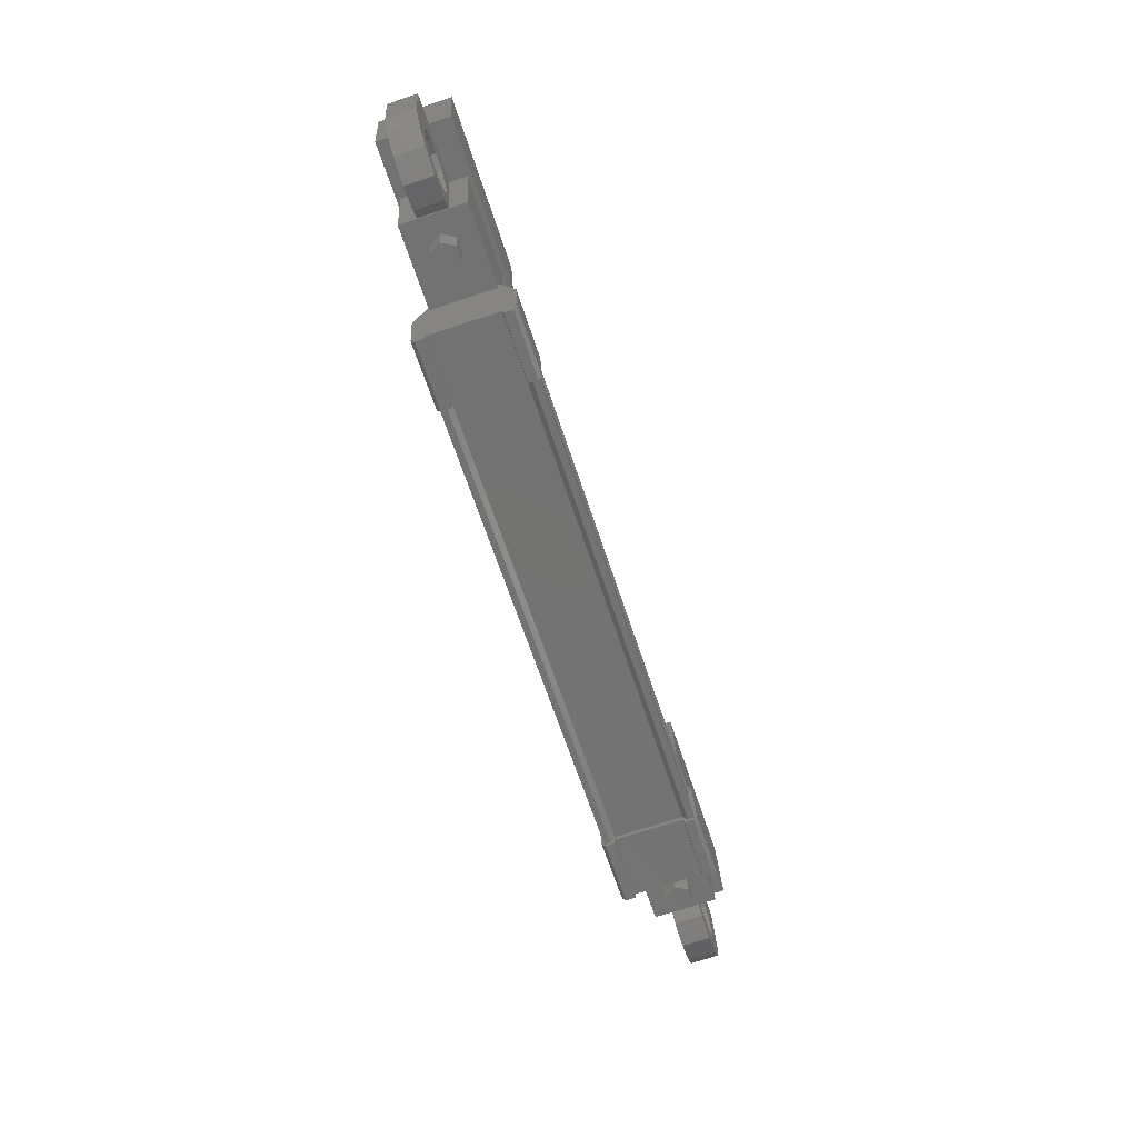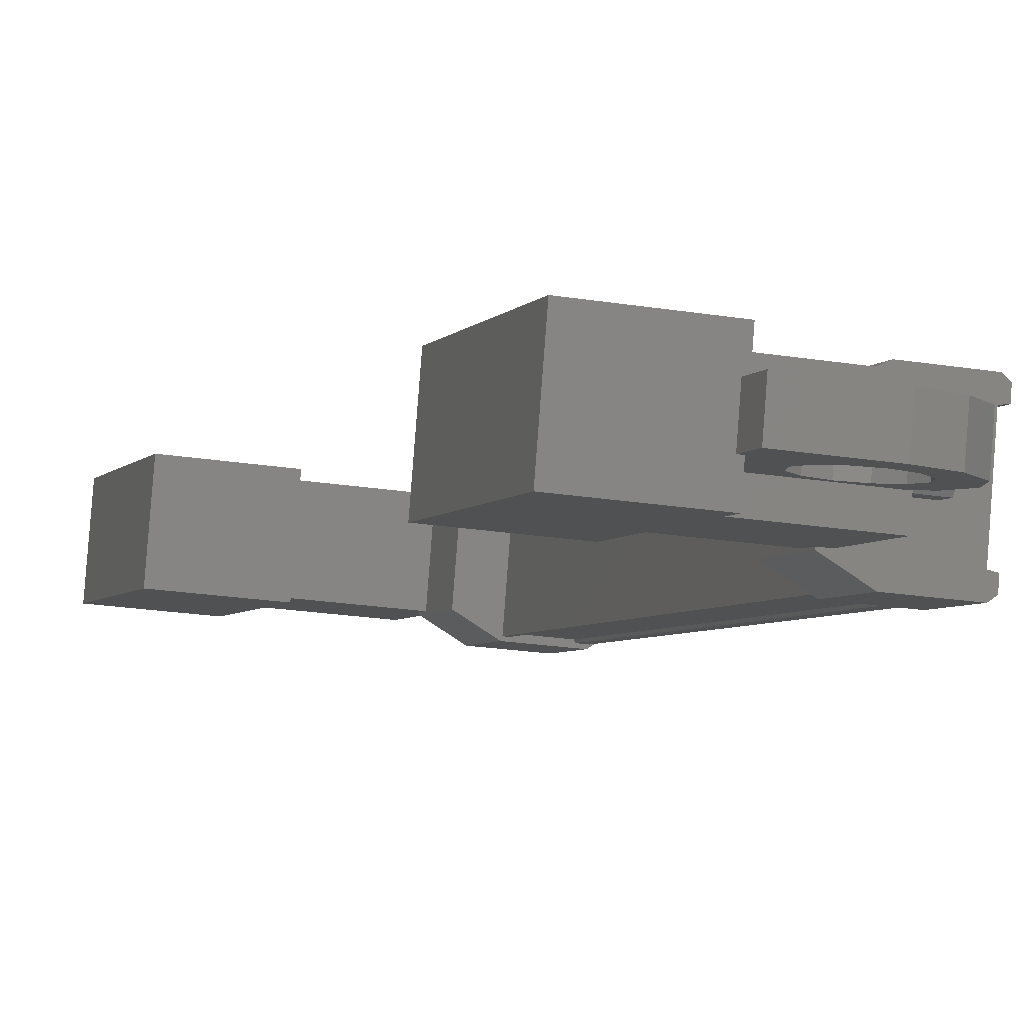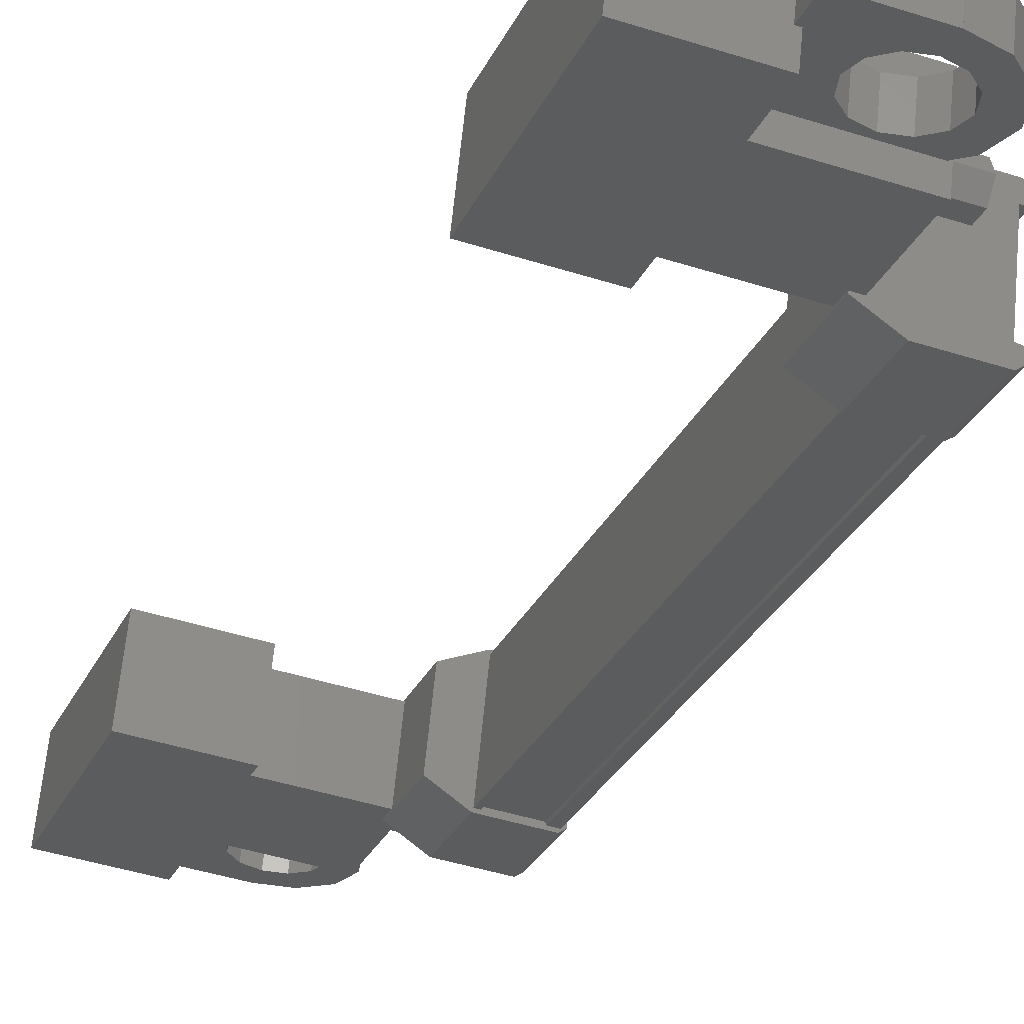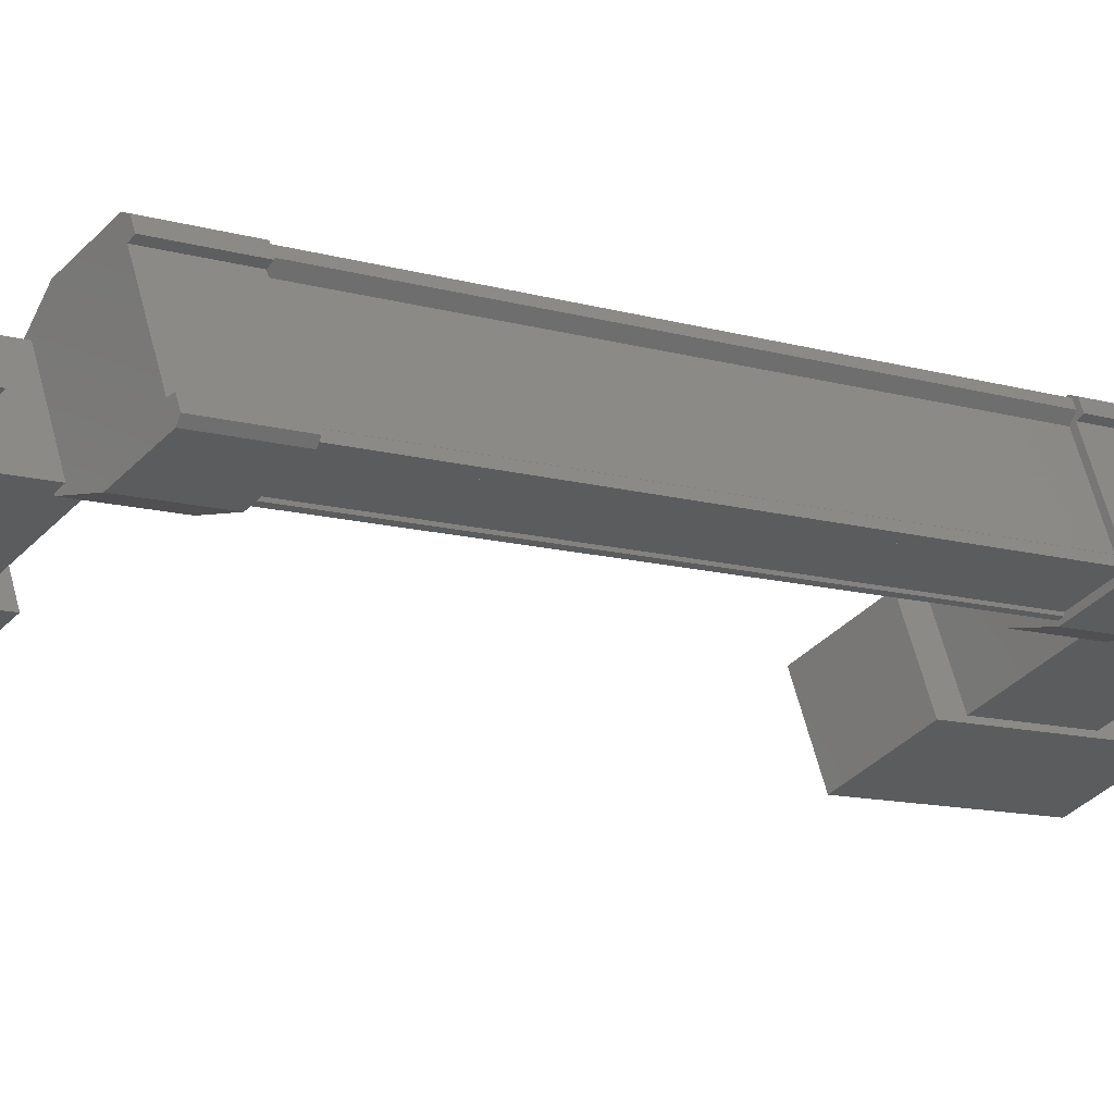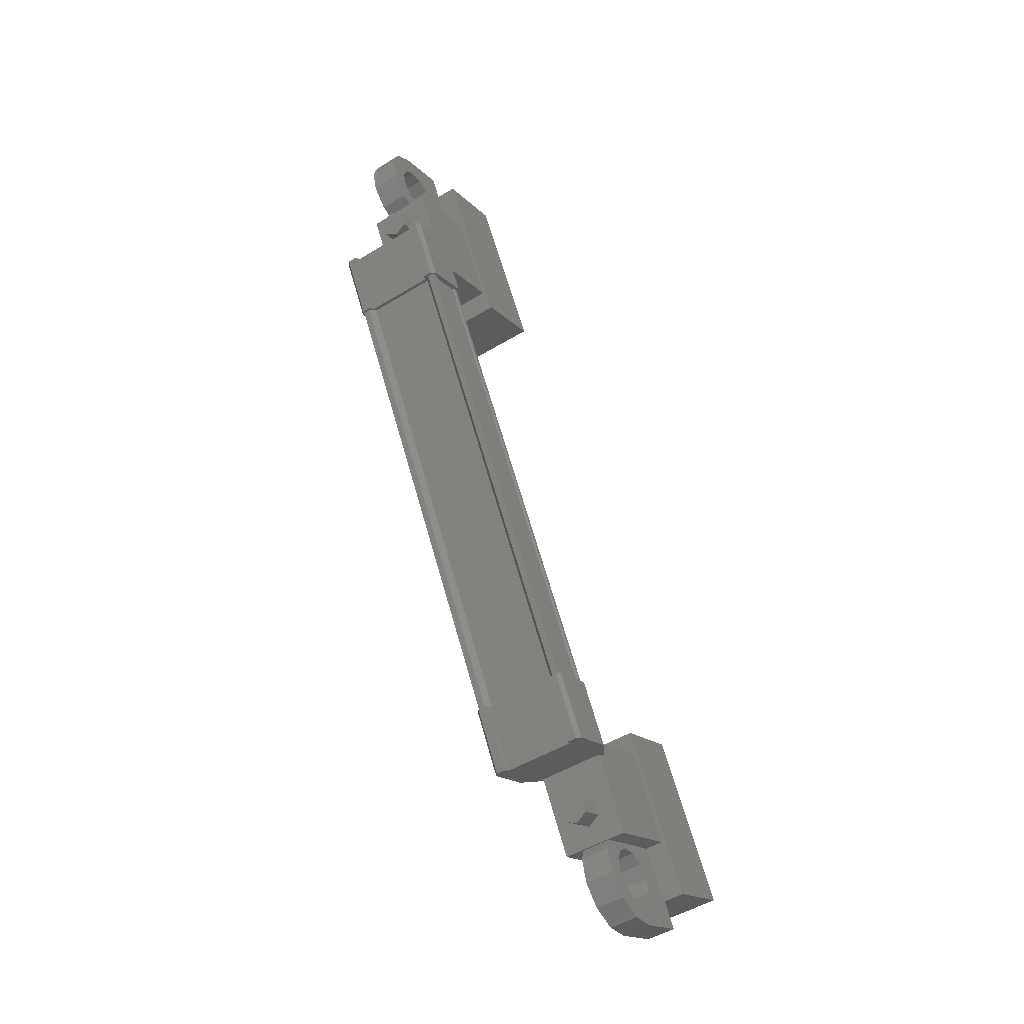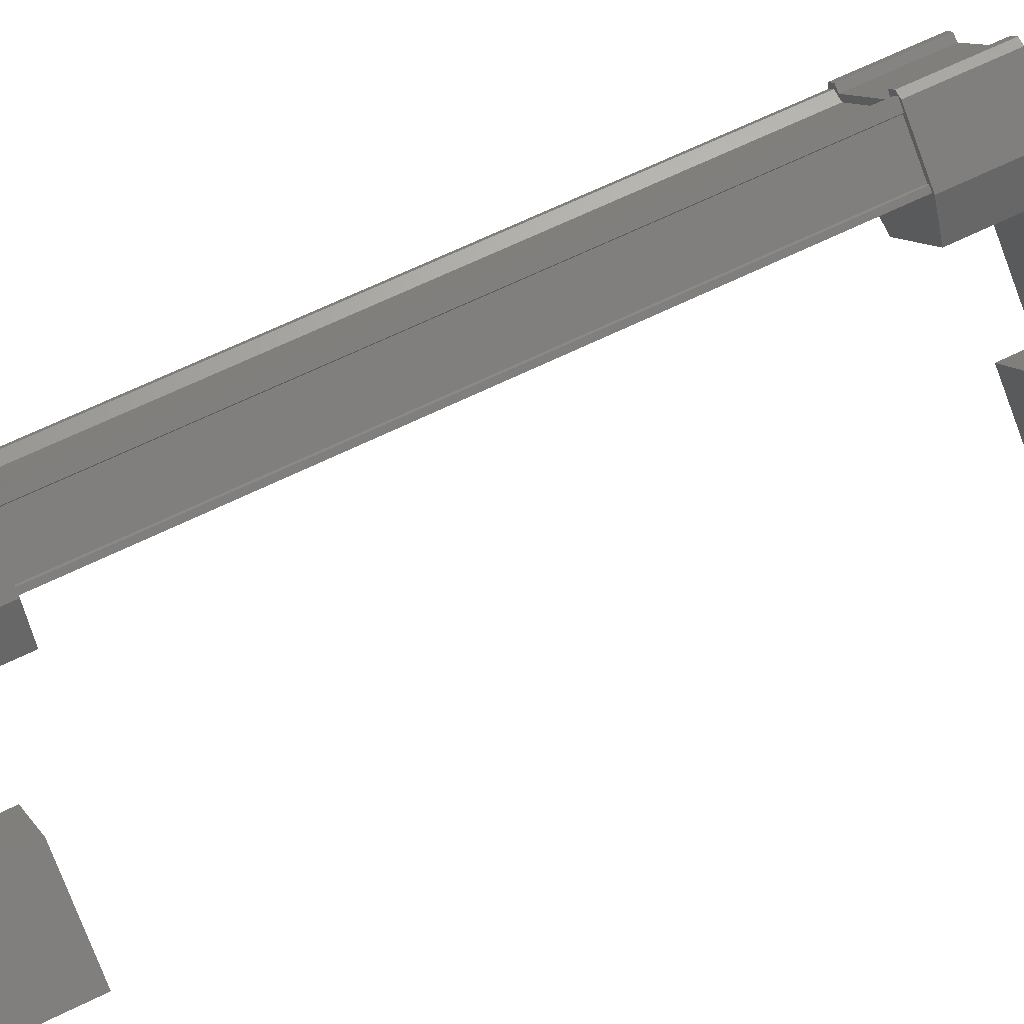
<metadata>
{"format":"stl","ext":"stl","renderer":"f3d","projection":"perspective","resolution":1024,"background":"white","views":[{"elev":25.4,"azim":86.2,"up":"+Y"},{"elev":-22.9,"azim":-17.3,"up":"+Z"},{"elev":-46.0,"azim":-20.8,"up":"+Z"},{"elev":-36.7,"azim":52.0,"up":"+Z"},{"elev":-17.1,"azim":117.5,"up":"+Y"},{"elev":-74.1,"azim":110.5,"up":"+Z"}]}
</metadata>
<code>
# stl→obj: 222 verts, 392 faces
v 232.1 -30.41 656.5
v 231.6 -30.41 656.5
v 232.1 -30.22 656.3
v 231.6 -30.22 656.3
v 232.1 -29.99 656.4
v 231.6 -29.99 656.4
v 232.1 -29.93 656.6
v 231.6 -29.93 656.6
v 232.1 -30.12 656.8
v 231.6 -30.12 656.8
v 232.1 -30.36 656.7
v 231.6 -30.36 656.7
v 231.6 -41.49 652.9
v 232.1 -41.49 652.9
v 231.6 -41.54 652.6
v 232.1 -41.54 652.6
v 231.6 -41.78 652.5
v 232.1 -41.78 652.5
v 231.6 -41.97 652.7
v 232.1 -41.97 652.7
v 231.6 -41.91 653
v 232.1 -41.91 653
v 231.6 -41.68 653
v 232.1 -41.68 653
v 232.1 -41.73 652.8
v 232.1 -30.17 656.5
v 230 -31.75 656.7
v 230.1 -31.36 655.5
v 230 -28.91 657.6
v 230 -28.52 656.4
v 228.6 -28.91 657.6
v 228.7 -28.52 656.4
v 228.7 -31.36 655.4
v 228.6 -31.75 656.6
v 228.7 -43.38 652.9
v 228.7 -42.99 651.7
v 230.1 -43.38 652.9
v 230.1 -42.99 651.7
v 230.1 -40.54 653.8
v 230.1 -40.15 652.6
v 228.7 -40.15 652.6
v 228.7 -40.54 653.8
v 232.8 -31.44 657
v 232.9 -40.91 653.8
v 232.8 -31.4 656.9
v 232.7 -31.38 656.8
v 232.9 -39.6 652.7
v 232.9 -40.68 652.3
v 232.9 -39.58 652.6
v 232 -40.68 652.3
v 231.9 -31.22 657.1
v 232.8 -32.32 656.7
v 232.8 -31.22 657.1
v 232.9 -32.3 656.7
v 232.8 -40.52 652.6
v 232.9 -40.5 652.5
v 232.8 -30.99 655.6
v 232.8 -30.95 655.5
v 232.1 -40.94 653.8
v 232 -31.43 656.9
v 232.1 -40.95 653.9
v 232 -31.44 657
v 232 -40.95 653.9
v 232.8 -41.2 653.9
v 232.8 -41.12 653.6
v 232.9 -41.18 653.8
v 232.9 -41.13 653.6
v 232.9 -40.08 654.2
v 232.8 -30.7 655.5
v 232.8 -30.78 655.7
v 232.9 -30.72 655.6
v 232.9 -30.77 655.7
v 232.9 -31.83 655.2
v 232.9 -39.65 652.8
v 232.8 -39.66 652.9
v 232 -39.58 652.6
v 232.7 -31.01 655.7
v 232.7 -40.89 653.7
v 231.9 -32.32 656.7
v 232.8 -32.25 656.5
v 232.9 -32.25 656.5
v 232.6 -31.43 656.9
v 232.7 -40.94 653.9
v 232.7 -31.44 657
v 232.7 -40.95 653.9
v 232.9 -40.95 653.9
v 231.6 -29.8 657.2
v 231.6 -31.02 655.7
v 231.6 -29.45 656.2
v 230.1 -29.45 656.2
v 230 -29.8 657.2
v 230.1 -31.02 655.7
v 230 -31.37 656.7
v 231.6 -31.37 656.7
v 231.7 -42.45 653.1
v 231.6 -40.88 653.6
v 230.1 -42.45 653.1
v 230.1 -40.88 653.6
v 230.1 -42.1 652.1
v 230.1 -40.53 652.6
v 231.7 -40.53 652.6
v 231.7 -42.1 652.1
v 231 -28.18 656.9
v 231 -28.51 656.8
v 231 -28.67 657.3
v 231 -28.42 657.1
v 231 -28.34 657.4
v 230 -28.34 657.4
v 230 -28.18 656.9
v 230 -29.95 656.8
v 230 -29.8 656.4
v 231 -29.8 656.4
v 230.7 -29.4 656.5
v 231 -29.46 656.5
v 230.8 -42.5 652.8
v 231 -42.1 652.9
v 230 -42.1 652.9
v 230.1 -41.95 652.4
v 230.1 -43.72 652.4
v 230.1 -43.57 651.9
v 231.1 -43.72 652.4
v 231.1 -43.57 651.9
v 231.1 -43.48 652.2
v 231.1 -43.23 652
v 231 -43.39 652.5
v 232.9 -40.46 652.4
v 232.7 -40.46 652.4
v 232.7 -30.95 655.5
v 232.7 -40.47 652.4
v 232.7 -30.96 655.5
v 232.1 -40.47 652.4
v 232.1 -30.96 655.5
v 232.1 -40.46 652.4
v 232 -30.95 655.5
v 232 -40.46 652.4
v 230.7 -29.56 657
v 231 -29.95 656.9
v 231 -29.62 657
v 231.2 -29.4 656.5
v 231.4 -29.69 656.4
v 231.4 -29.23 656.6
v 231.7 -29.39 656.5
v 231.5 -28.99 656.7
v 231.8 -28.99 656.7
v 231.4 -28.75 656.7
v 231.7 -28.58 656.8
v 231.2 -28.58 656.8
v 231.4 -28.29 656.9
v 230.7 -28.58 656.8
v 230.5 -28.75 656.7
v 230.5 -28.99 656.6
v 230.8 -42.35 652.3
v 231.1 -41.95 652.4
v 231.1 -42.28 652.3
v 231 -42.44 652.8
v 231.3 -42.5 652.8
v 231.5 -42.21 652.9
v 231.5 -42.67 652.7
v 231.8 -42.51 652.8
v 231.5 -42.91 652.7
v 231.9 -42.91 652.7
v 231.5 -43.15 652.6
v 231.8 -43.32 652.5
v 231.3 -43.32 652.5
v 231.5 -43.61 652.4
v 230.8 -43.32 652.5
v 230.6 -43.15 652.6
v 230.5 -42.91 652.6
v 231.5 -40.76 652.5
v 231.5 -39.66 652.8
v 231.5 -40.02 653.9
v 231.5 -41.12 653.6
v 232 -41.2 653.8
v 232 -40.1 654.2
v 232.8 -40.02 654
v 232.8 -40.76 652.5
v 232.9 -40.75 652.5
v 232.9 -40.7 652.3
v 232.8 -40.1 654.2
v 232.9 -40.03 654
v 231.4 -31.14 656.8
v 231.5 -32.24 656.5
v 231.5 -31.88 655.4
v 231.5 -30.78 655.7
v 232 -30.7 655.5
v 232 -31.81 655.1
v 232.8 -31.88 655.4
v 232.8 -31.14 656.9
v 232.9 -31.15 656.9
v 232.9 -31.2 657
v 232.8 -31.81 655.2
v 232.9 -31.87 655.4
v 231.3 -42.35 652.3
v 231.5 -42.06 652.4
v 231.5 -42.52 652.3
v 231.8 -42.35 652.3
v 231.6 -42.76 652.2
v 231.9 -42.76 652.2
v 231.5 -43 652.1
v 231.8 -43.16 652.1
v 231.3 -43.17 652
v 231.5 -43.46 652
v 230.8 -43.17 652
v 230.6 -43 652.1
v 230.6 -42.76 652.2
v 231.2 -29.56 657
v 231.4 -29.84 656.9
v 231.4 -29.38 657.1
v 231.7 -29.55 657
v 231.5 -29.14 657.1
v 231.8 -29.14 657.1
v 231.4 -28.91 657.2
v 231.7 -28.74 657.3
v 231.2 -28.73 657.3
v 231.4 -28.44 657.4
v 230.7 -28.73 657.3
v 230.5 -28.91 657.2
v 230.5 -29.14 657.1
v 230.6 -42.67 652.7
v 230.5 -29.38 657
v 230.5 -29.23 656.6
v 230.6 -42.52 652.2
f 1 2 3
f 3 2 4
f 4 5 3
f 6 5 4
f 7 5 6
f 6 8 7
f 7 8 9
f 9 8 10
f 10 11 9
f 12 11 10
f 1 11 12
f 12 2 1
f 13 14 15
f 15 14 16
f 16 17 15
f 18 17 16
f 19 17 18
f 18 20 19
f 19 20 21
f 21 20 22
f 22 23 21
f 24 23 22
f 13 23 24
f 24 14 13
f 18 16 25
f 25 16 14
f 14 24 25
f 11 1 26
f 26 1 3
f 3 5 26
f 5 7 26
f 26 7 9
f 9 11 26
f 24 22 25
f 25 22 20
f 20 18 25
f 27 28 29
f 29 28 30
f 30 31 29
f 32 31 30
f 33 31 32
f 32 28 33
f 33 28 34
f 34 28 27
f 27 31 34
f 29 31 27
f 35 36 37
f 37 36 38
f 38 39 37
f 40 39 38
f 41 39 40
f 40 36 41
f 41 36 42
f 42 36 35
f 35 39 42
f 37 39 35
f 40 38 36
f 30 28 32
f 41 42 39
f 33 34 31
f 43 44 45
f 45 44 46
f 47 48 49
f 49 48 50
f 51 52 53
f 53 52 54
f 55 56 57
f 57 56 58
f 59 60 61
f 61 60 62
f 62 63 61
f 64 65 66
f 66 65 67
f 67 68 66
f 69 70 71
f 71 70 72
f 72 73 71
f 74 47 75
f 75 47 49
f 49 76 75
f 50 76 49
f 57 77 55
f 55 77 46
f 46 78 55
f 44 78 46
f 51 79 52
f 52 79 80
f 80 54 52
f 81 54 80
f 82 83 84
f 84 83 85
f 85 43 84
f 86 43 85
f 44 43 86
f 87 88 89
f 89 88 90
f 90 91 89
f 92 91 90
f 93 91 92
f 92 88 93
f 93 88 94
f 94 88 87
f 87 91 94
f 89 91 87
f 95 96 97
f 97 96 98
f 98 99 97
f 100 99 98
f 101 99 100
f 100 96 101
f 101 96 102
f 102 96 95
f 95 99 102
f 97 99 95
f 103 104 105
f 105 104 106
f 106 107 105
f 103 107 106
f 108 107 103
f 103 109 108
f 108 109 110
f 110 109 111
f 111 112 110
f 113 112 111
f 114 112 113
f 115 116 117
f 117 116 118
f 118 119 117
f 120 119 118
f 121 119 120
f 120 122 121
f 121 122 123
f 123 122 124
f 124 125 123
f 121 125 124
f 123 125 121
f 56 126 58
f 58 126 127
f 127 128 58
f 129 128 127
f 130 128 129
f 129 131 130
f 130 131 132
f 132 131 133
f 133 134 132
f 135 134 133
f 134 134 135
f 135 63 134
f 134 63 62
f 62 63 62
f 136 110 137
f 137 110 112
f 112 138 137
f 114 138 112
f 112 138 114
f 114 139 112
f 112 139 140
f 140 139 141
f 141 142 140
f 143 142 141
f 144 142 143
f 143 145 144
f 144 145 146
f 146 145 147
f 147 148 146
f 104 148 147
f 103 148 104
f 104 149 103
f 103 149 109
f 109 149 150
f 150 151 109
f 152 118 153
f 153 118 116
f 116 154 153
f 155 154 116
f 116 154 155
f 155 156 116
f 116 156 157
f 157 156 158
f 158 159 157
f 160 159 158
f 161 159 160
f 160 162 161
f 161 162 163
f 163 162 164
f 164 165 163
f 125 165 164
f 121 165 125
f 125 166 121
f 121 166 119
f 119 166 167
f 167 168 119
f 50 169 76
f 76 169 170
f 170 171 76
f 169 171 170
f 172 171 169
f 169 173 172
f 172 173 171
f 171 173 174
f 174 76 171
f 175 76 174
f 75 76 175
f 175 176 75
f 75 176 74
f 74 176 177
f 177 47 74
f 178 47 177
f 48 47 178
f 178 176 48
f 48 176 50
f 50 176 65
f 65 173 50
f 64 173 65
f 174 173 64
f 64 179 174
f 174 179 175
f 175 179 68
f 68 180 175
f 67 180 68
f 175 180 67
f 67 65 175
f 175 65 176
f 51 181 79
f 79 181 182
f 182 183 79
f 181 183 182
f 184 183 181
f 181 185 184
f 184 185 183
f 183 185 186
f 186 79 183
f 187 79 186
f 80 79 187
f 187 188 80
f 80 188 81
f 81 188 189
f 189 54 81
f 190 54 189
f 53 54 190
f 190 188 53
f 53 188 51
f 51 188 70
f 70 185 51
f 69 185 70
f 186 185 69
f 69 191 186
f 186 191 187
f 187 191 73
f 73 192 187
f 72 192 73
f 187 192 72
f 72 70 187
f 187 70 188
f 154 153 193
f 193 153 194
f 194 195 193
f 196 195 194
f 197 195 196
f 196 198 197
f 197 198 199
f 199 198 200
f 200 201 199
f 202 201 200
f 124 201 202
f 202 122 124
f 124 122 203
f 203 122 120
f 120 204 203
f 205 204 120
f 138 137 206
f 206 137 207
f 207 208 206
f 209 208 207
f 210 208 209
f 209 211 210
f 210 211 212
f 212 211 213
f 213 214 212
f 215 214 213
f 105 214 215
f 215 107 105
f 105 107 216
f 216 107 108
f 108 217 216
f 218 217 108
f 119 168 117
f 117 168 219
f 219 115 117
f 136 220 110
f 110 220 218
f 218 108 110
f 109 151 111
f 111 151 221
f 221 113 111
f 152 222 118
f 118 222 205
f 205 120 118
f 69 71 191
f 191 71 73
f 59 83 60
f 60 83 82
f 68 179 66
f 66 179 64
f 104 103 106
f 51 185 181
f 137 138 136
f 155 116 115
f 103 105 107
f 101 102 99
f 93 94 91
f 121 124 122
f 178 177 176
f 138 112 137
f 50 173 169
f 190 189 188
f 88 92 90
f 100 98 96
f 154 116 153
f 153 154 152
f 222 115 219
f 222 219 205
f 205 219 168
f 168 204 205
f 167 204 168
f 203 204 167
f 167 166 203
f 203 166 124
f 104 105 149
f 149 105 216
f 216 150 149
f 217 150 216
f 151 150 217
f 217 218 151
f 151 218 221
f 221 218 220
f 220 113 221
f 153 116 194
f 194 116 157
f 157 196 194
f 159 196 157
f 198 196 159
f 159 161 198
f 198 161 200
f 200 161 163
f 163 202 200
f 165 202 163
f 122 202 165
f 165 121 122
f 103 107 148
f 148 107 215
f 215 146 148
f 213 146 215
f 144 146 213
f 213 211 144
f 144 211 142
f 142 211 209
f 209 140 142
f 207 140 209
f 112 140 207
f 207 137 112
f 220 136 113
f 113 136 138
f 138 114 113
f 206 114 138
f 139 114 206
f 206 208 139
f 139 208 141
f 141 208 210
f 210 143 141
f 212 143 210
f 145 143 212
f 212 214 145
f 145 214 147
f 147 214 105
f 105 104 147
f 222 152 115
f 115 152 154
f 154 155 115
f 193 155 154
f 156 155 193
f 193 195 156
f 156 195 158
f 158 195 197
f 197 160 158
f 199 160 197
f 162 160 199
f 199 201 162
f 162 201 164
f 164 201 124
f 124 125 164
f 166 125 124

</code>
